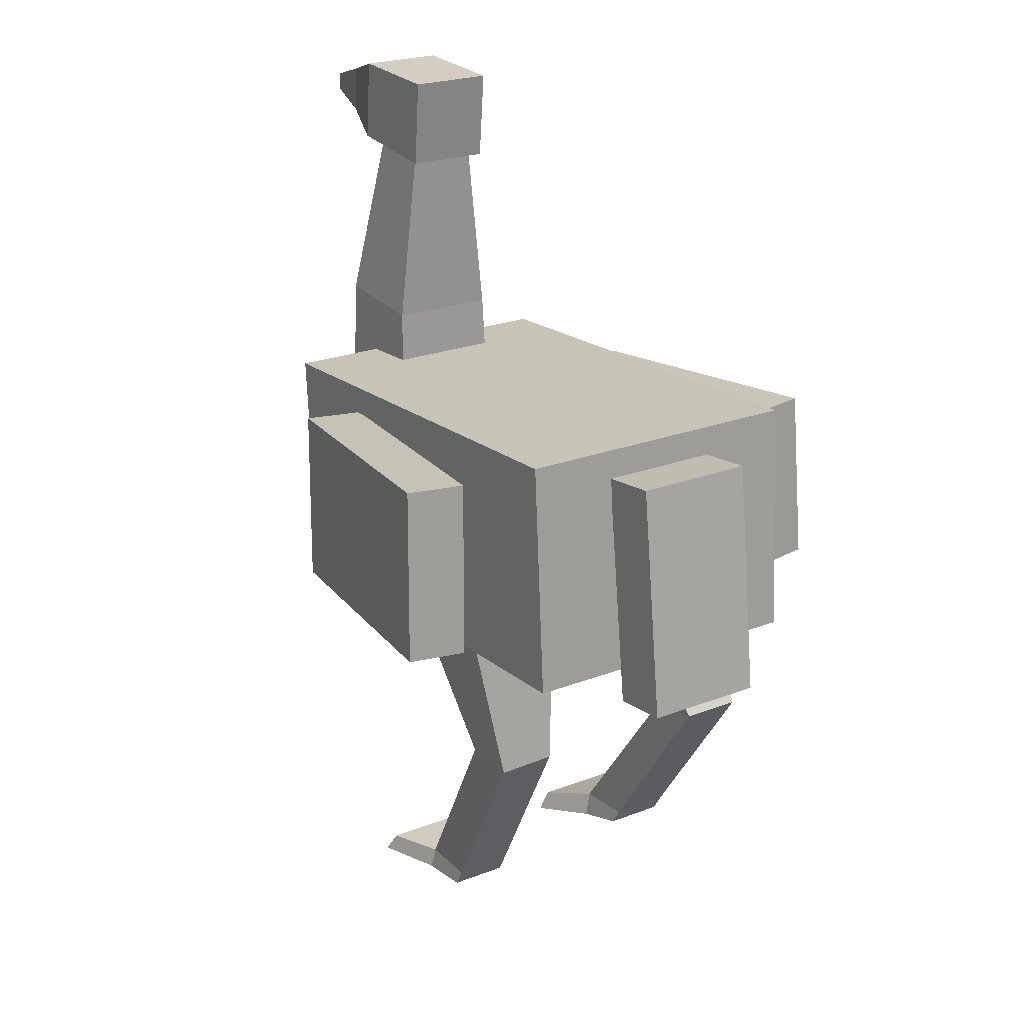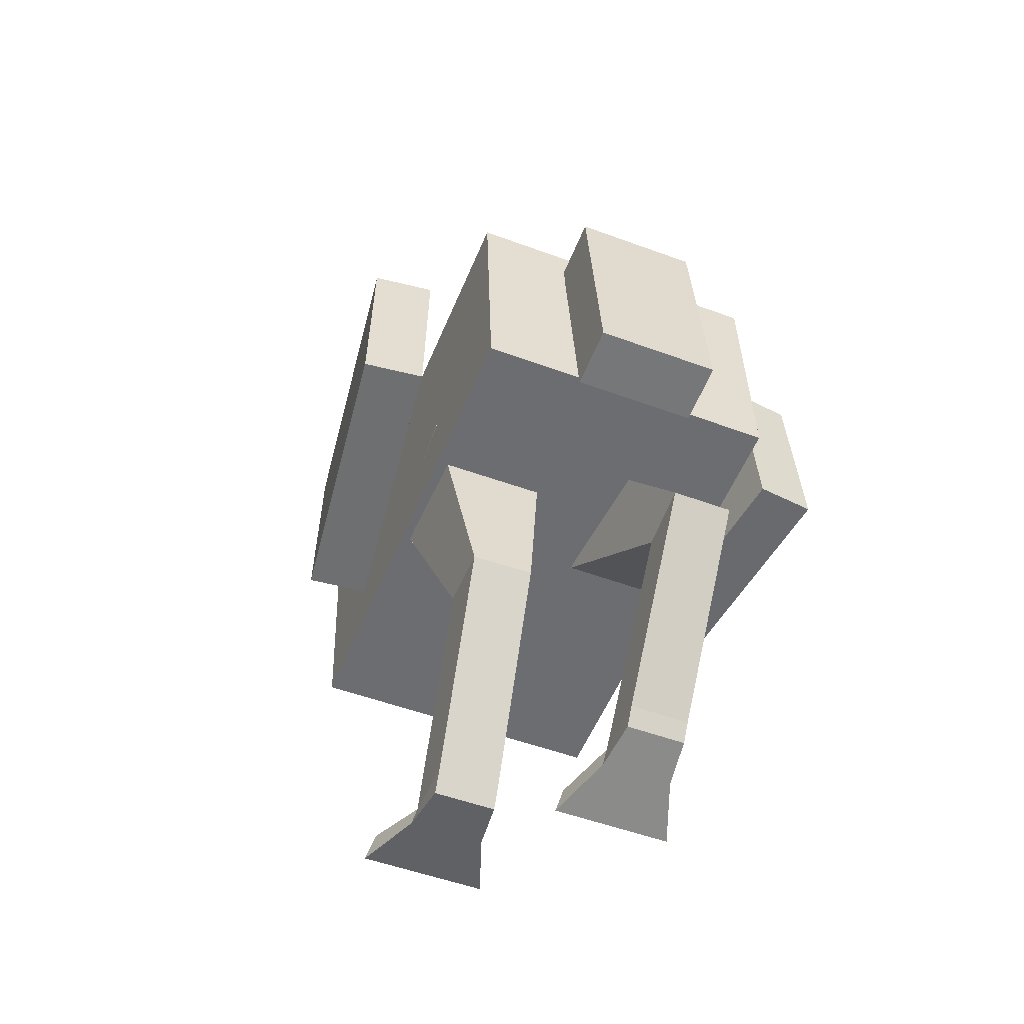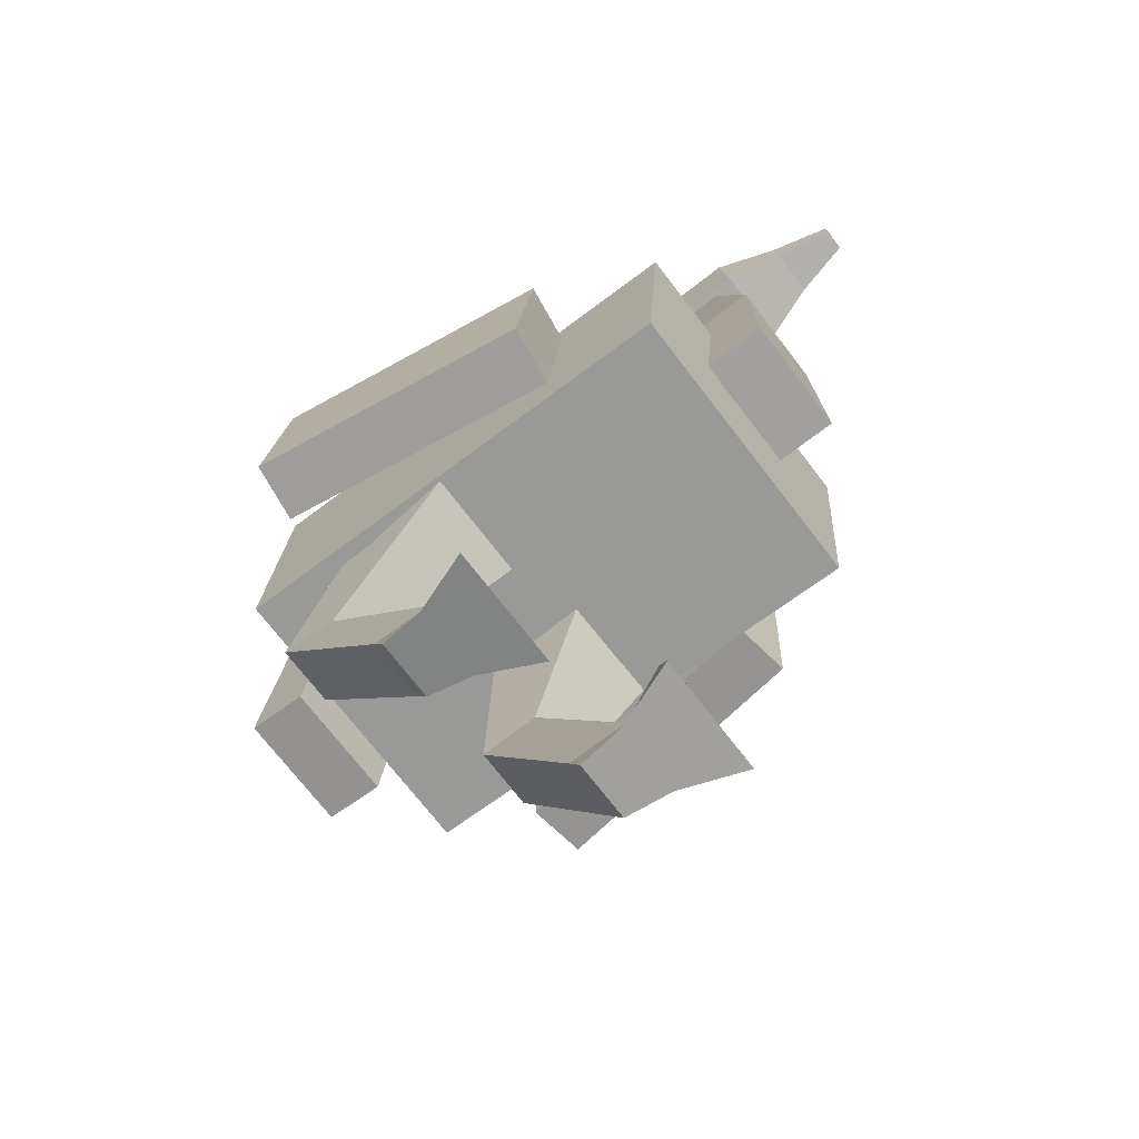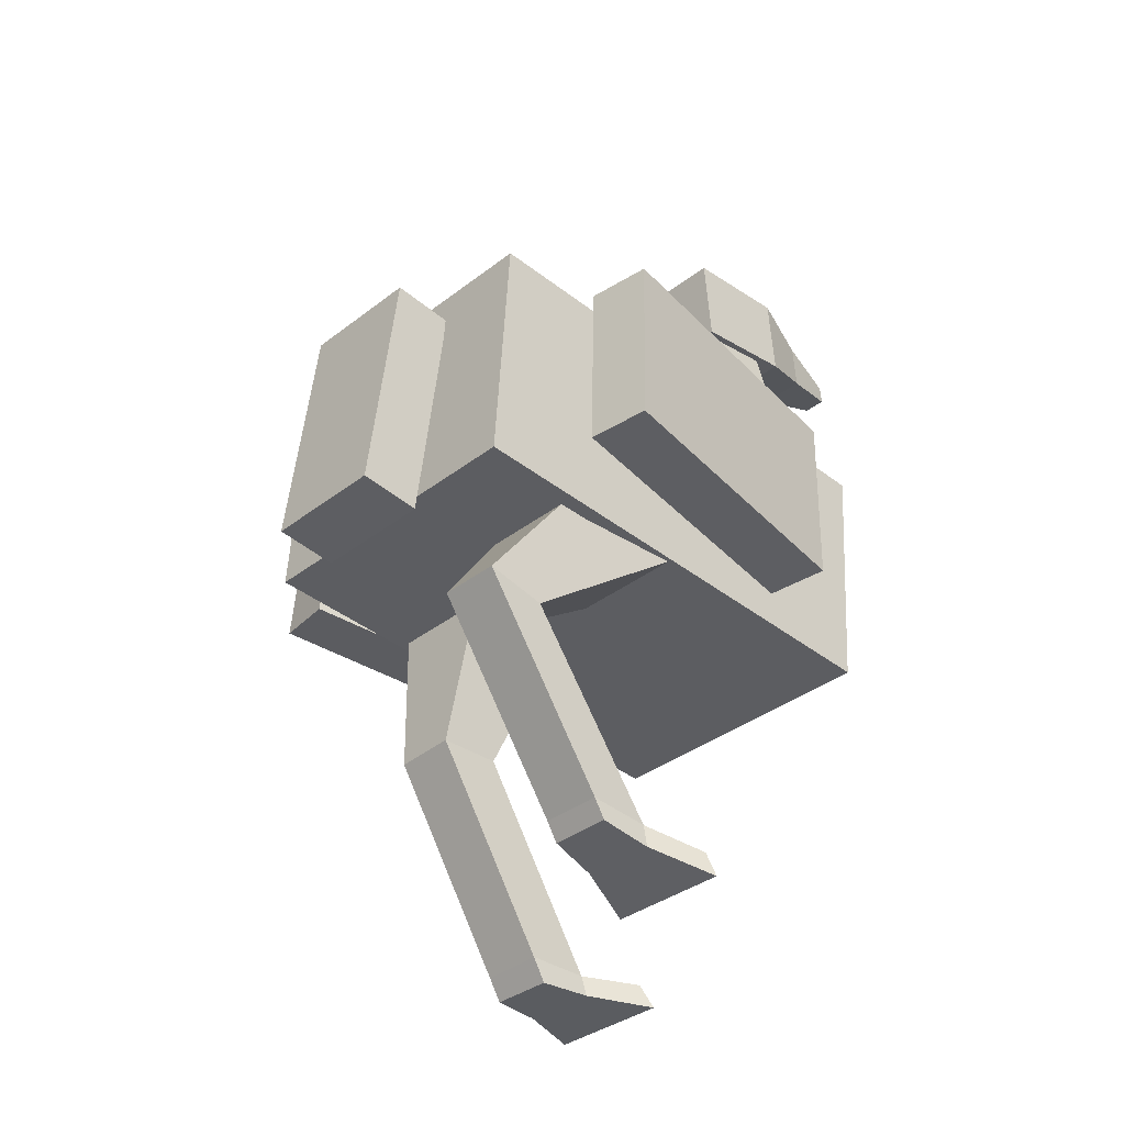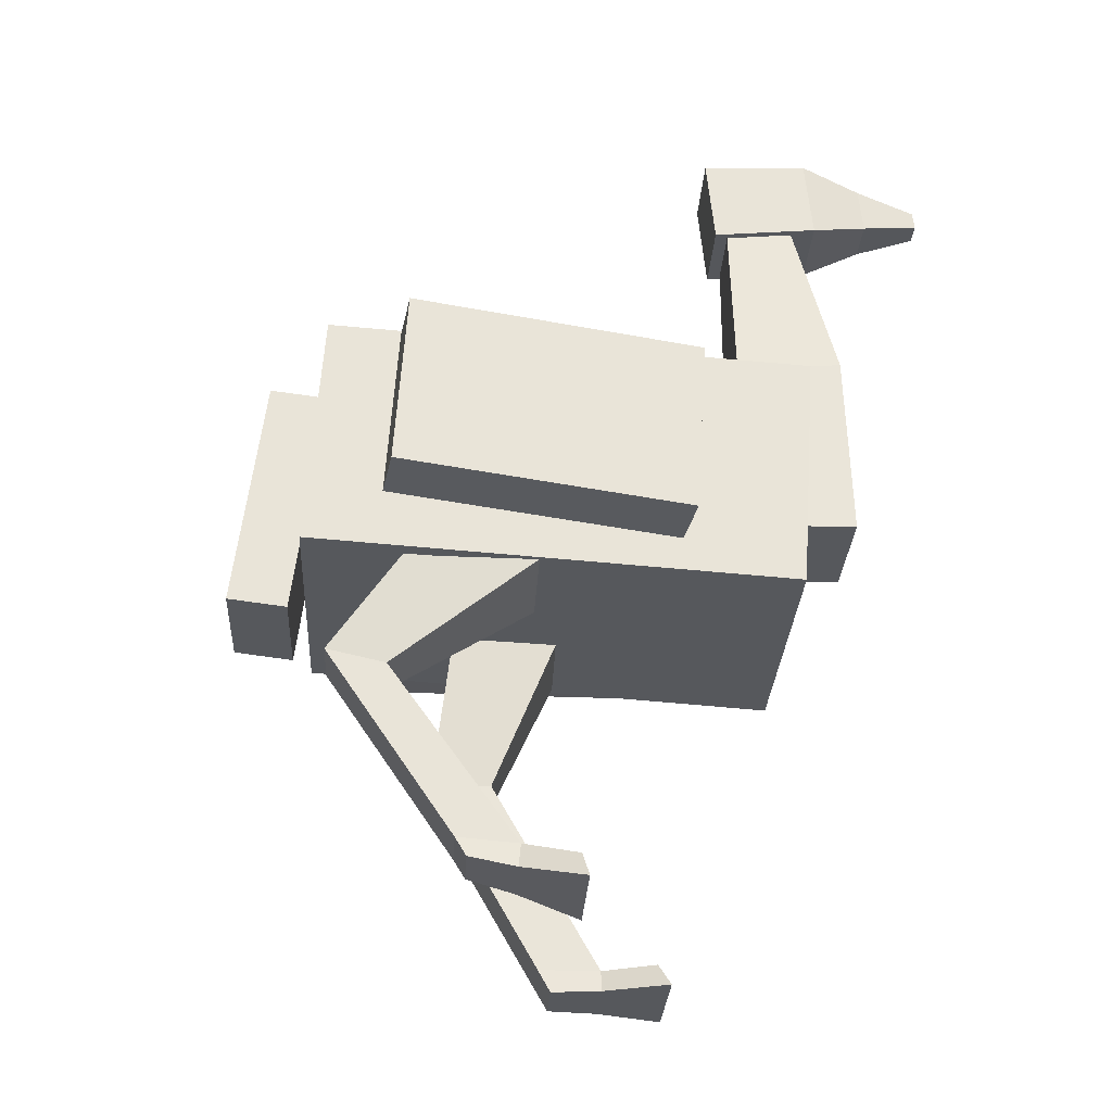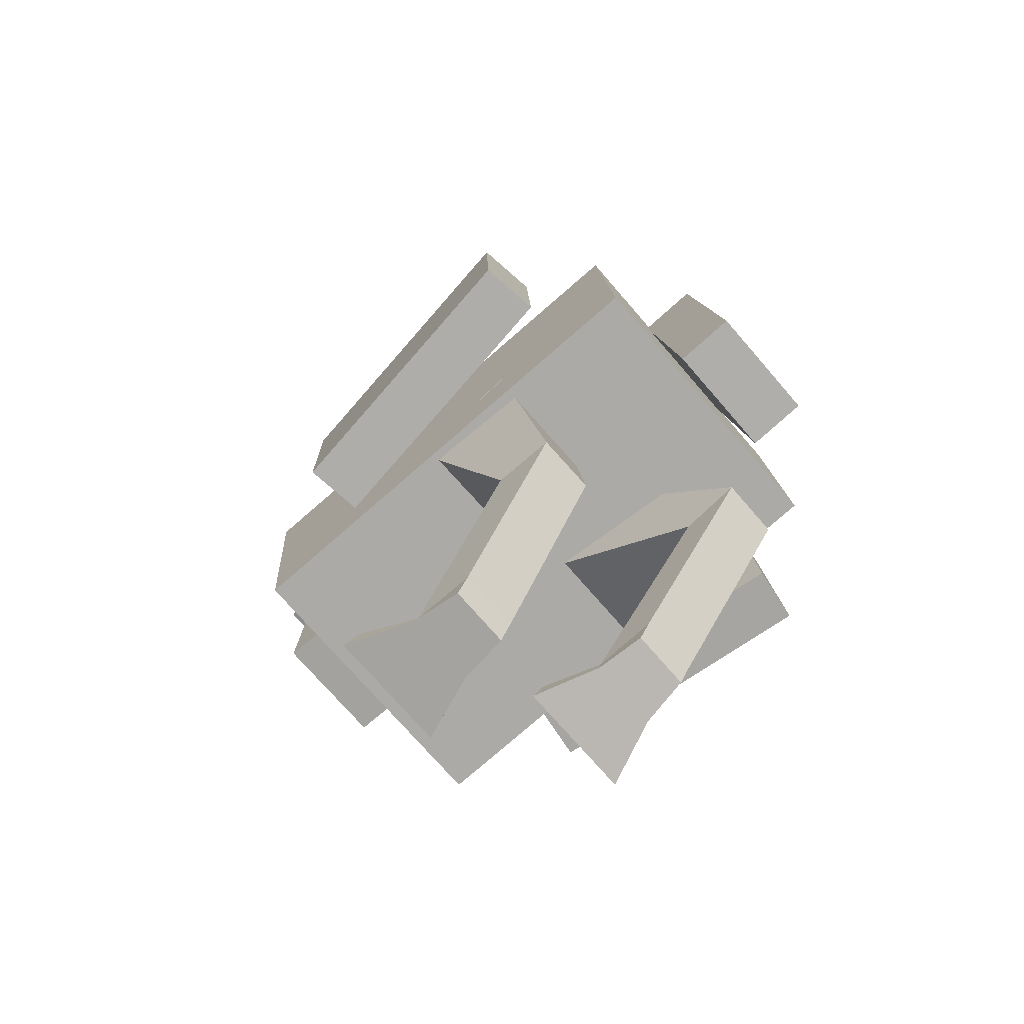
<metadata>
{"format":"obj","ext":"obj","renderer":"f3d","projection":"perspective","resolution":1024,"background":"white","views":[{"elev":23.3,"azim":21.4,"up":"+Y"},{"elev":-50.3,"azim":32.1,"up":"+Y"},{"elev":-71.6,"azim":-178.2,"up":"+Y"},{"elev":-34.4,"azim":100.7,"up":"+Y"},{"elev":-28.1,"azim":141.3,"up":"+Y"},{"elev":-72.9,"azim":5.1,"up":"+Y"}]}
</metadata>
<code>
o Cube_Cube.001
v 0.1889 0.1269 0.4431
v 0.1671 0.526 0.4275
v -0.4598 0.07334 -0.02208
v -0.4816 0.4724 -0.03768
v 0.4802 0.1269 0.03672
v 0.4585 0.526 0.02113
v -0.1684 0.07334 -0.4284
v -0.1902 0.4724 -0.444
v -0.304 0.2522 -0.09496
v -0.2849 0.8838 -0.1354
v -0.4666 0.2536 -0.2115
v -0.3751 0.8989 -0.2001
v -0.1875 0.2522 -0.2575
v -0.2196 0.8838 -0.2264
v -0.35 0.2536 -0.374
v -0.3098 0.8989 -0.2911
v 0.3759 0.09136 0.3926
v 0.3361 0.4886 0.3641
v 0.2953 0.07913 0.3348
v 0.2554 0.4764 0.3062
v 0.4925 0.09136 0.2301
v 0.4527 0.4886 0.2015
v 0.4118 0.07913 0.1722
v 0.372 0.4764 0.1437
v -0.2639 1.013 -0.1031
v -0.4103 1.02 -0.2081
v -0.1823 1.013 -0.2169
v -0.3287 1.02 -0.3219
v -0.2754 0.8634 -0.1114
v -0.421 0.8804 -0.2158
v -0.1938 0.8634 -0.2251
v -0.3395 0.8804 -0.3296
v -0.4768 0.9894 -0.2927
v -0.4302 0.9894 -0.3577
v -0.4829 0.9098 -0.2971
v -0.4363 0.9098 -0.3621
v -0.5491 0.9599 -0.3691
v -0.5257 0.9599 -0.4016
v -0.5514 0.9292 -0.3708
v -0.5281 0.9292 -0.4033
v 0.1718 -0.3792 0.00014
v 0.1304 0.2812 0.032
v 0.1029 -0.3986 -0.03697
v 0.02473 0.1293 -0.04379
v 0.2301 -0.3792 -0.08113
v 0.247 0.2812 -0.1305
v 0.1728 -0.3986 -0.1345
v 0.1413 0.1293 -0.2063
v -0.1015 -0.5001 0.1416
v -0.02479 0.2327 0.2909
v -0.1724 -0.5001 0.1031
v -0.1774 0.1686 0.1786
v -0.04324 -0.5001 0.0603
v 0.09213 0.2382 0.1287
v -0.1024 -0.5001 0.00556
v -0.06051 0.1741 0.01648
v 0.3562 -0.04177 0.1324
v 0.2769 -0.06361 0.07551
v 0.3352 -0.06361 -0.005753
v 0.4145 -0.04177 0.05111
v 0.04877 -0.1508 0.2695
v -0.03214 -0.15 0.2108
v 0.0266 -0.1467 0.1299
v 0.1075 -0.1474 0.1887
v -0.3084 0.567 -0.1104
v -0.4543 0.5799 -0.215
v -0.3494 0.5799 -0.3613
v -0.2035 0.567 -0.2567
v 0.4651 0.1738 -0.1895
v 0.442 0.4732 -0.1901
v 0.419 0.1704 -0.1008
v 0.3958 0.4698 -0.1014
v 0.04095 0.1405 -0.4116
v 0.0178 0.4399 -0.4122
v -0.005205 0.1371 -0.323
v -0.02836 0.4365 -0.3236
v 0.04005 0.17 0.4301
v 0.03204 0.4694 0.4084
v -0.0291 0.1734 0.5023
v -0.0371 0.4728 0.4805
v -0.3065 0.1368 0.0996
v -0.3145 0.4362 0.07786
v -0.3756 0.1402 0.1718
v -0.3836 0.4396 0.15
v 0.1056 -0.3578 -0.04734
v 0.1639 -0.3578 -0.1286
v 0.2448 -0.3492 -0.07055
v 0.1866 -0.3492 0.01072
v -0.1672 -0.4662 0.09516
v -0.1085 -0.4641 0.01419
v -0.02752 -0.4637 0.07287
v -0.08618 -0.4658 0.1538
v 0.01011 -0.3859 -0.06658
v -0.004654 -0.4245 -0.06486
v 0.1119 -0.4245 -0.2274
v 0.115 -0.3859 -0.2129
v -0.2604 -0.4654 0.07686
v -0.2825 -0.5001 0.07333
v -0.1659 -0.5001 -0.0892
v -0.1555 -0.4654 -0.06942
f 1 2 4 3
f 3 4 8 7
f 7 8 6 5
f 5 6 2 1
f 3 7 5 1
f 8 4 2 6
f 65 10 12 66
f 66 12 16 67
f 67 16 14 68
f 68 14 10 65
f 17 18 20 19
f 19 20 24 23
f 23 24 22 21
f 21 22 18 17
f 19 23 21 17
f 24 20 18 22
f 28 26 25 27
f 32 31 29 30
f 27 31 32 28
f 26 30 29 25
f 25 29 31 27
f 26 33 35 30
f 33 37 39 35
f 30 35 36 32
f 28 34 33 26
f 32 36 34 28
f 38 40 39 37
f 35 39 40 36
f 36 40 38 34
f 34 38 37 33
f 57 42 44 58
f 58 44 48 59
f 59 48 46 60
f 60 46 42 57
f 43 47 45 41
f 61 50 52 62
f 62 52 56 63
f 63 56 54 64
f 64 54 50 61
f 51 55 53 49
f 87 60 57 88
f 86 59 60 87
f 85 58 59 86
f 88 57 58 85
f 91 64 61 92
f 90 63 64 91
f 89 62 63 90
f 92 61 62 89
f 13 68 65 9
f 15 67 68 13
f 11 66 67 15
f 9 65 66 11
f 69 70 72 71
f 71 72 76 75
f 75 76 74 73
f 73 74 70 69
f 71 75 73 69
f 76 72 70 74
f 77 78 80 79
f 79 80 84 83
f 83 84 82 81
f 81 82 78 77
f 79 83 81 77
f 84 80 78 82
f 41 88 85 43
f 90 55 99 100
f 47 86 87 45
f 45 87 88 41
f 49 92 89 51
f 85 86 96 93
f 55 90 91 53
f 53 91 92 49
f 55 51 98 99
f 43 85 93 94
f 89 90 100 97
f 86 47 95 96
f 47 43 94 95
f 51 89 97 98
f 94 93 96 95
f 98 97 100 99
f 11 15 13 9

</code>
